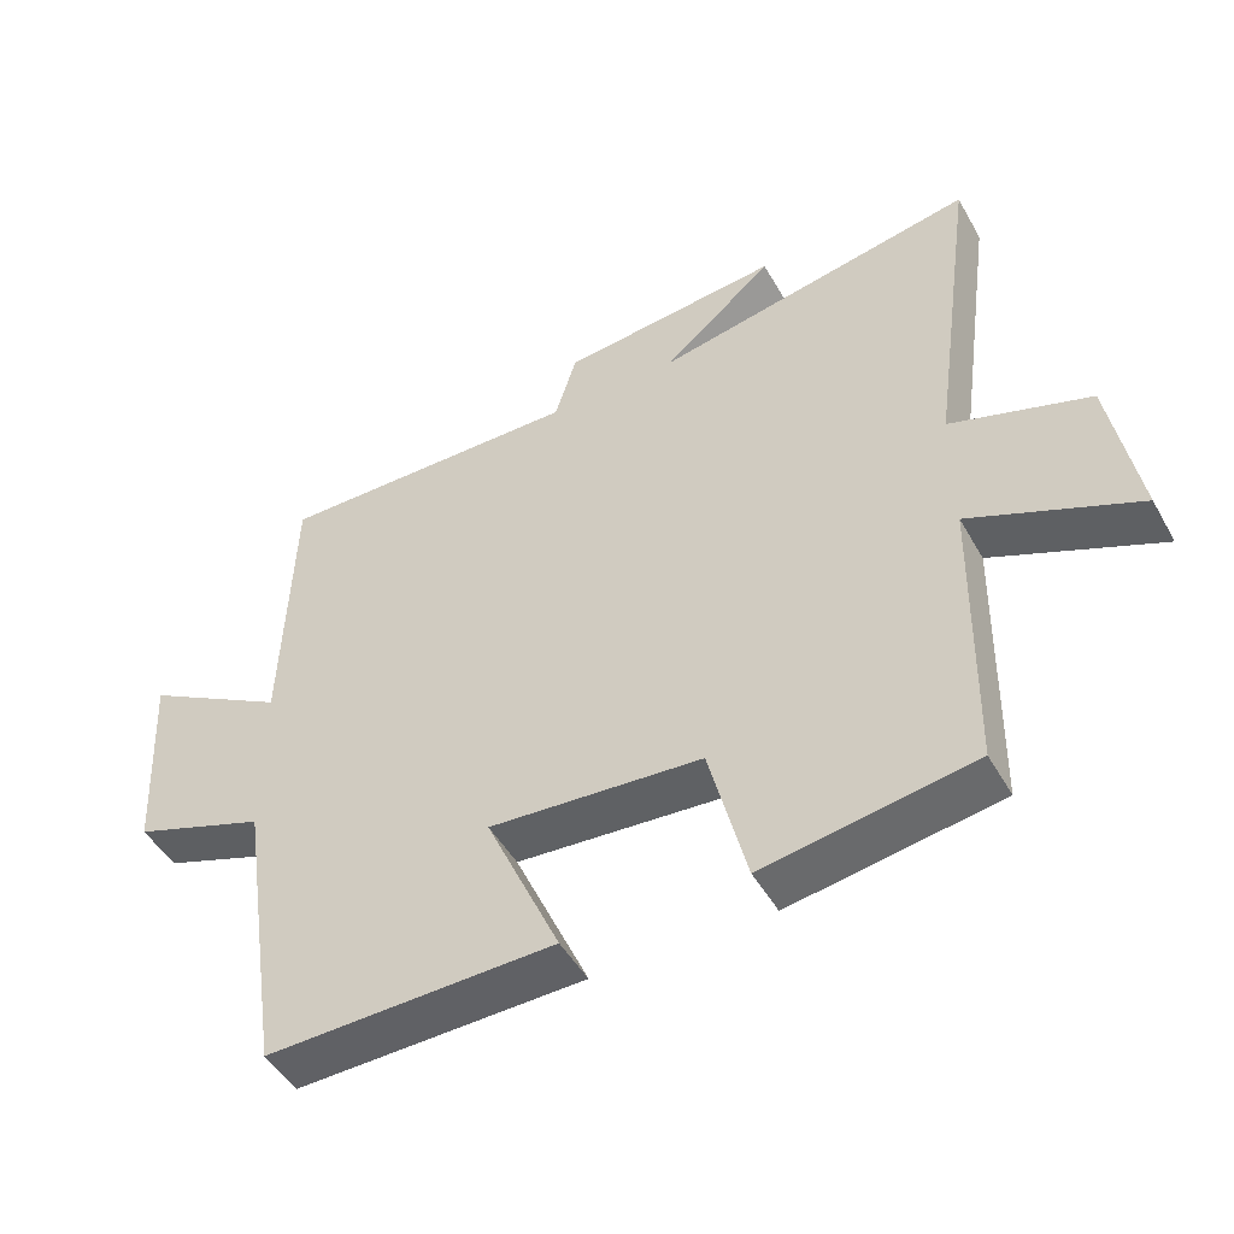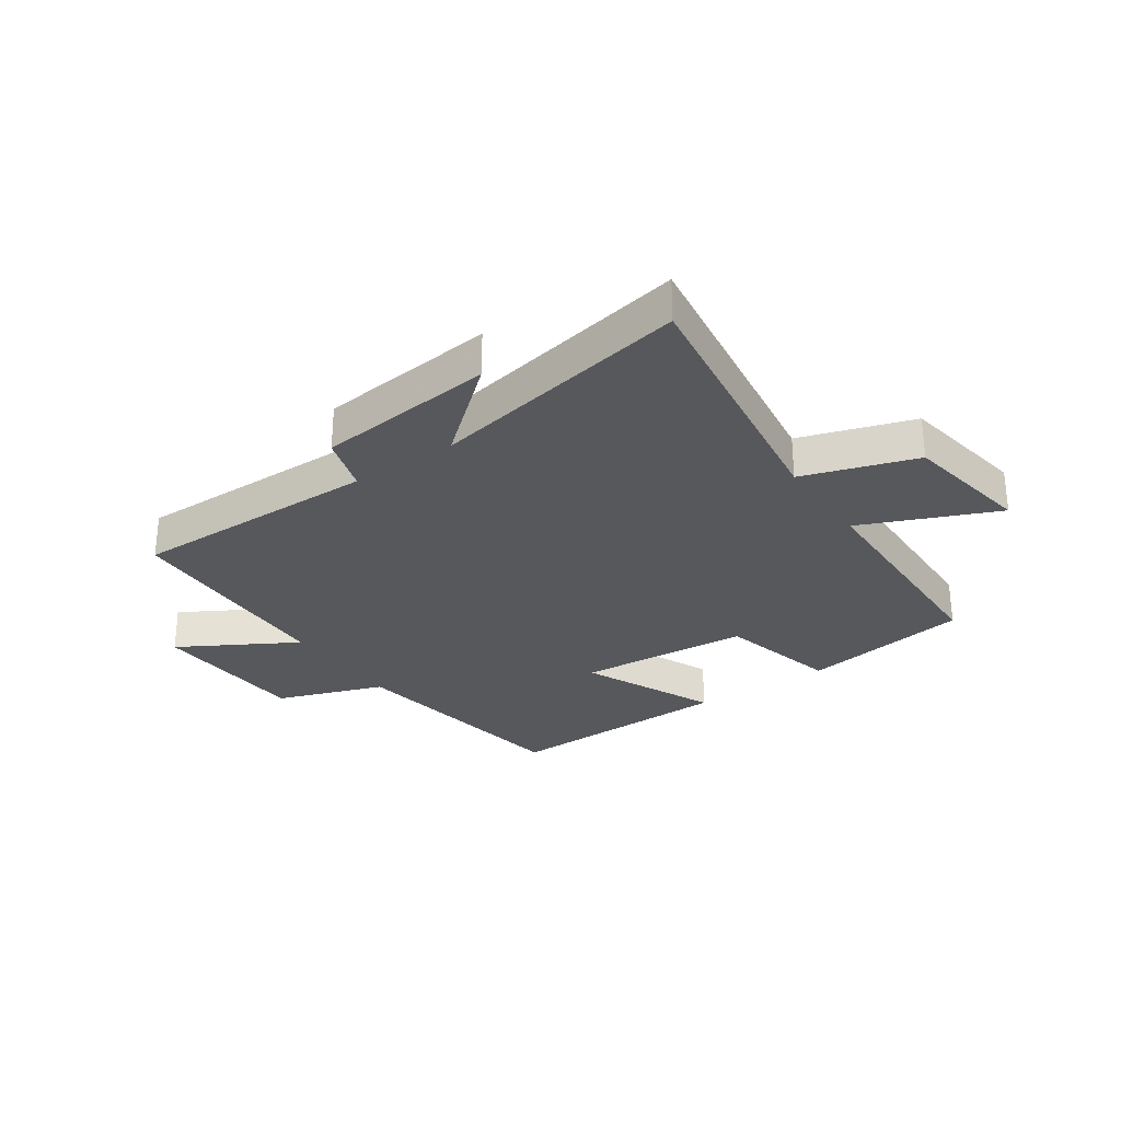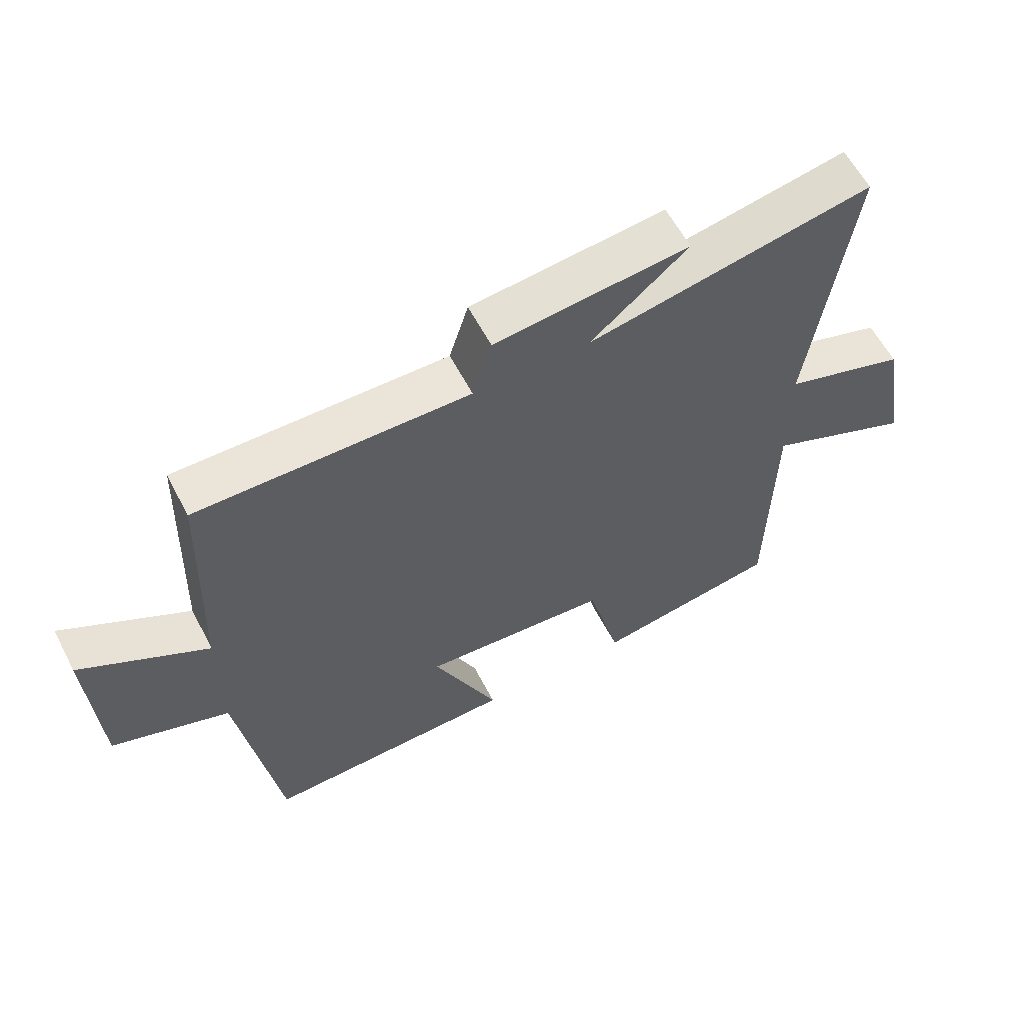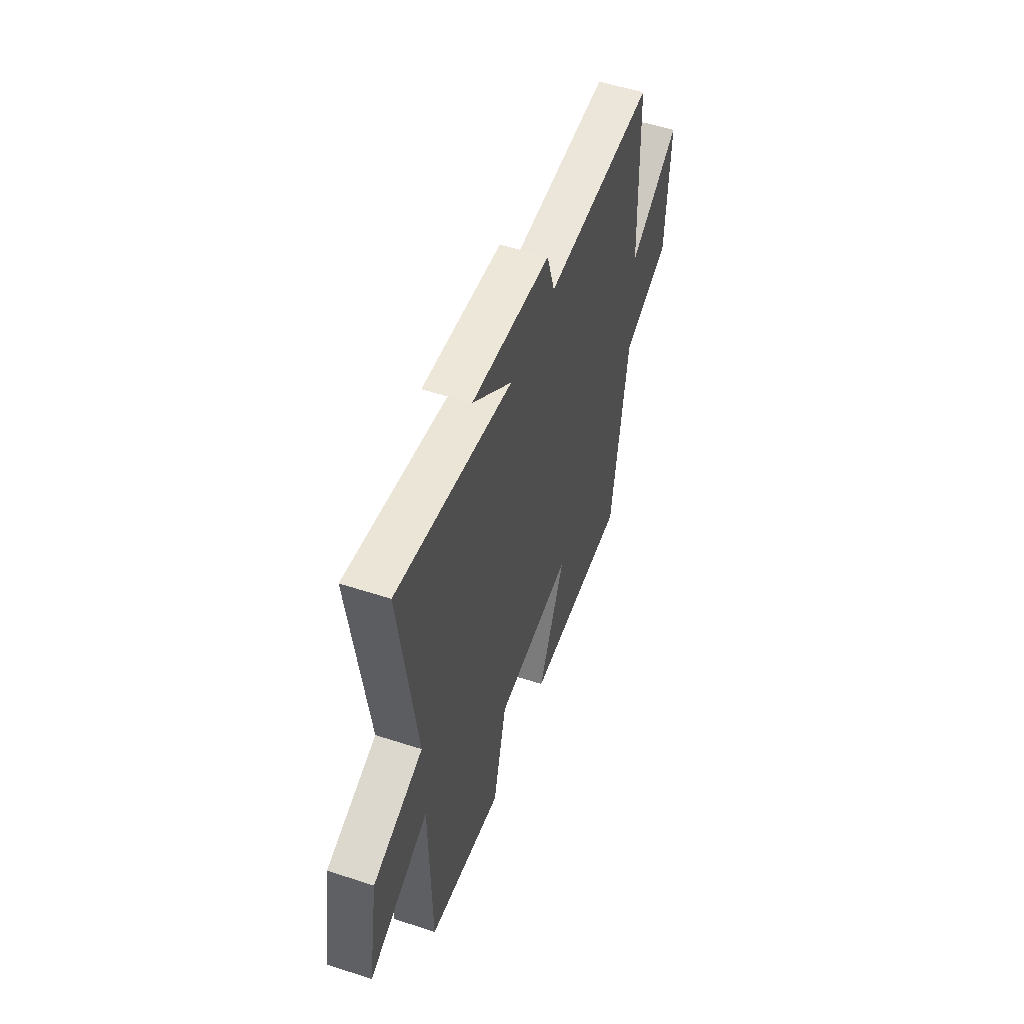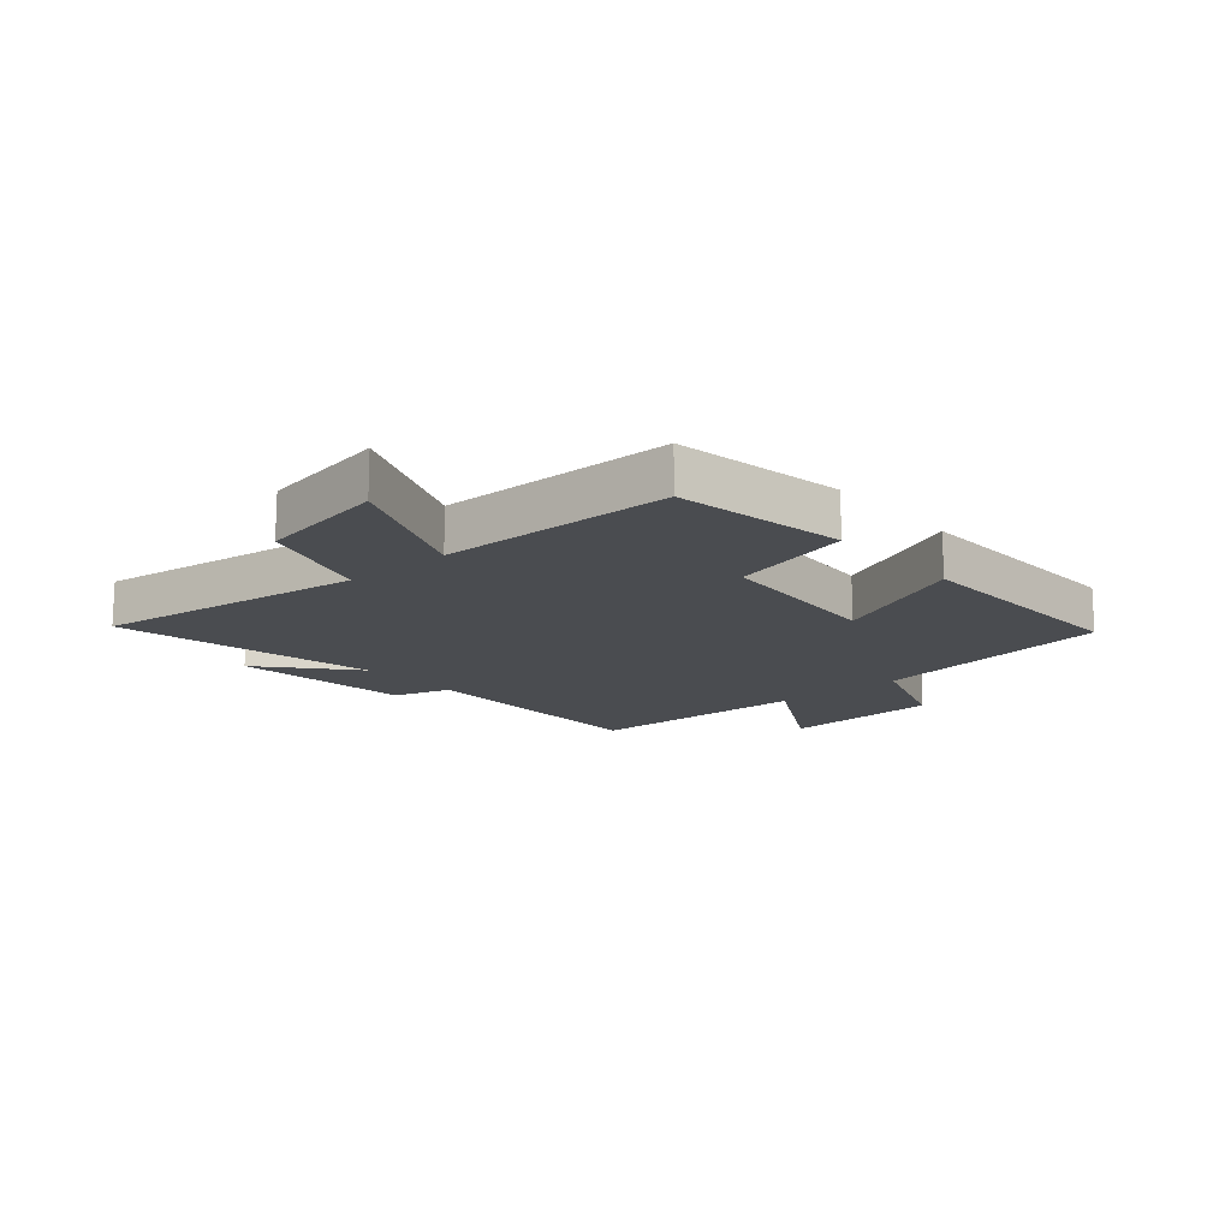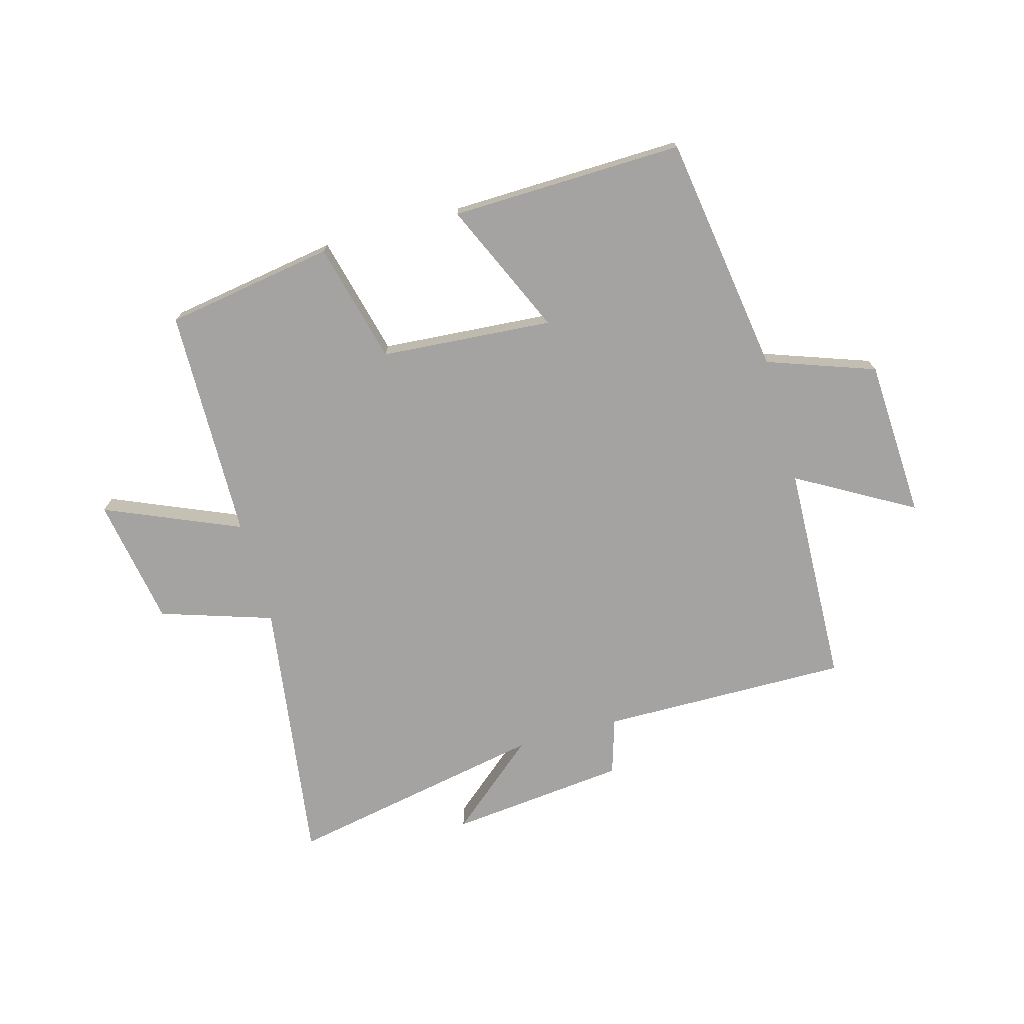
<metadata>
{"format":"obj","ext":"obj","renderer":"f3d","projection":"perspective","resolution":1024,"background":"white","views":[{"elev":-48.1,"azim":28.4,"up":"+Z"},{"elev":-28.8,"azim":34.5,"up":"+Y"},{"elev":59.9,"azim":-27.5,"up":"+Z"},{"elev":53.1,"azim":109.3,"up":"+Z"},{"elev":-15.1,"azim":131.1,"up":"+Y"},{"elev":-73.1,"azim":-164.5,"up":"+Y"}]}
</metadata>
<code>
v -0.438 0.07 -0.51
v -0.5 0.07 -0.099
v -0.684 0.07 -0.034
v -0.698 0.07 0.238
v -0.5 0.07 0.125
v -0.487 0.07 0.505
v -0.063 0.07 0.5
v -0.033 0.07 0.597
v 0.271 0.07 0.629
v 0.119 0.07 0.5
v 0.564 0.07 0.586
v 0.5 0.07 0.128
v 0.692 0.07 0.066
v 0.73 0.07 -0.154
v 0.5 0.07 -0.056
v 0.493 0.07 -0.453
v 0.204 0.07 -0.5
v 0.152 0.07 -0.294
v -0.142 0.07 -0.272
v -0.04 0.07 -0.5
v -0.438 0 -0.51
v -0.5 0 -0.099
v -0.684 0 -0.034
v -0.698 0 0.238
v -0.5 0 0.125
v -0.487 0 0.505
v -0.063 0 0.5
v -0.033 0 0.597
v 0.271 0 0.629
v 0.119 0 0.5
v 0.564 0 0.586
v 0.5 0 0.128
v 0.692 0 0.066
v 0.73 0 -0.154
v 0.5 0 -0.056
v 0.493 0 -0.453
v 0.204 0 -0.5
v 0.152 0 -0.294
v -0.142 0 -0.272
v -0.04 0 -0.5
f 19 20 1 2
f 18 19 2
f 15 16 17 18
f 15 18 2 3
f 12 13 14 15
f 12 15 3
f 10 11 12 3
f 7 8 9 10
f 7 10 3
f 5 6 7
f 5 7 3
f 3 4 5
f 22 21 40 39
f 22 39 38
f 38 37 36 35
f 23 22 38 35
f 35 34 33 32
f 23 35 32
f 23 32 31 30
f 30 29 28 27
f 23 30 27
f 27 26 25
f 23 27 25
f 25 24 23
f 1 21 22 2
f 2 22 23 3
f 3 23 24 4
f 4 24 25 5
f 5 25 26 6
f 6 26 27 7
f 7 27 28 8
f 8 28 29 9
f 9 29 30 10
f 10 30 31 11
f 11 31 32 12
f 12 32 33 13
f 13 33 34 14
f 14 34 35 15
f 15 35 36 16
f 16 36 37 17
f 17 37 38 18
f 18 38 39 19
f 19 39 40 20
f 20 40 21 1

</code>
